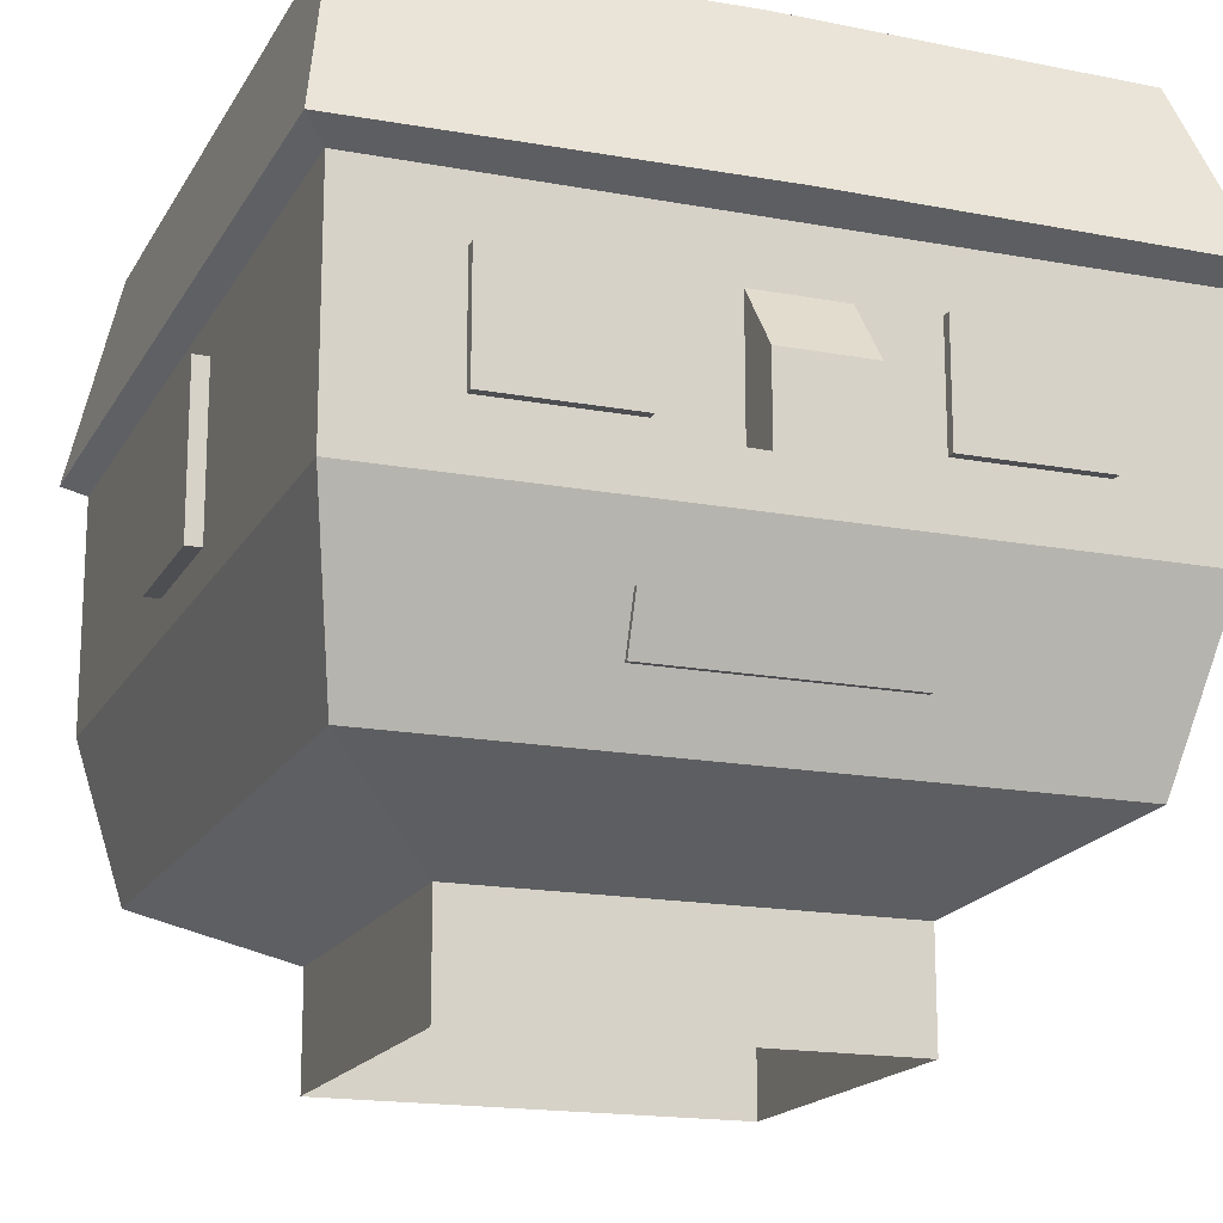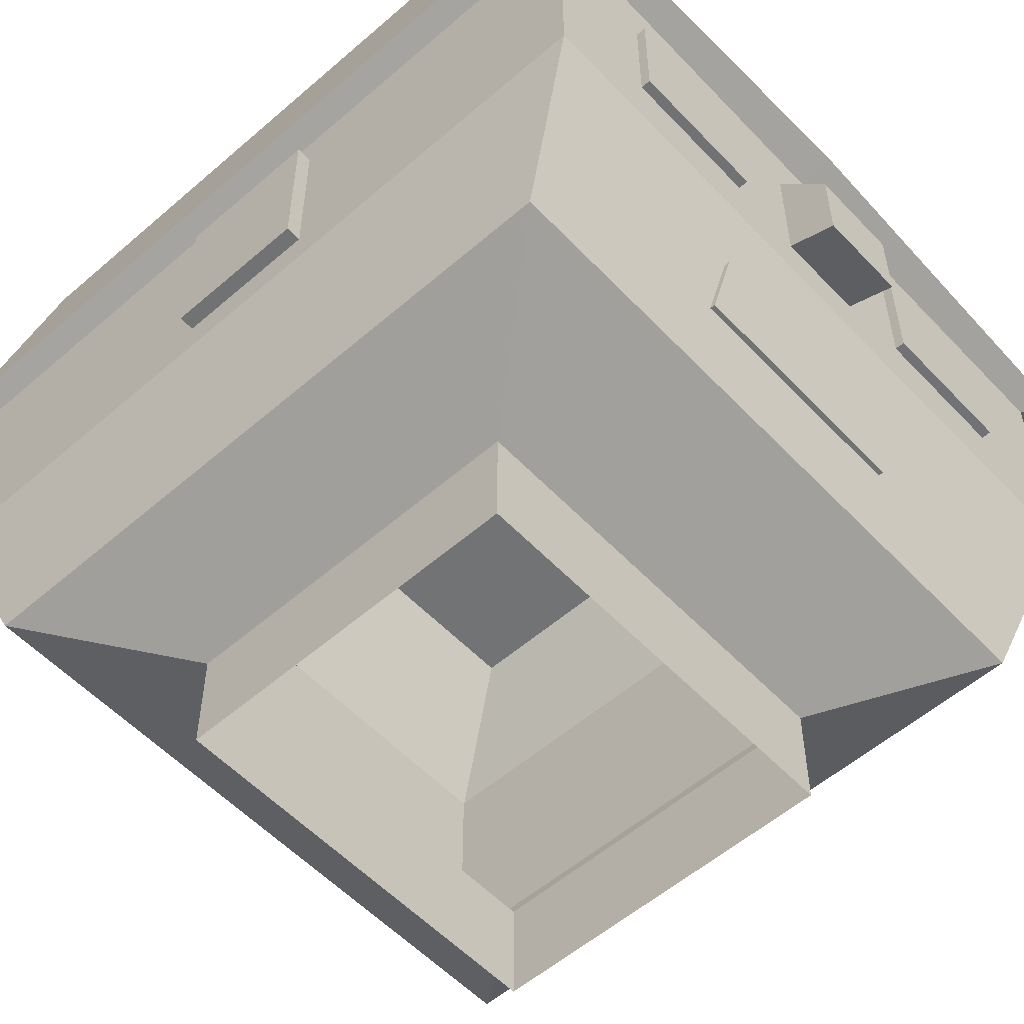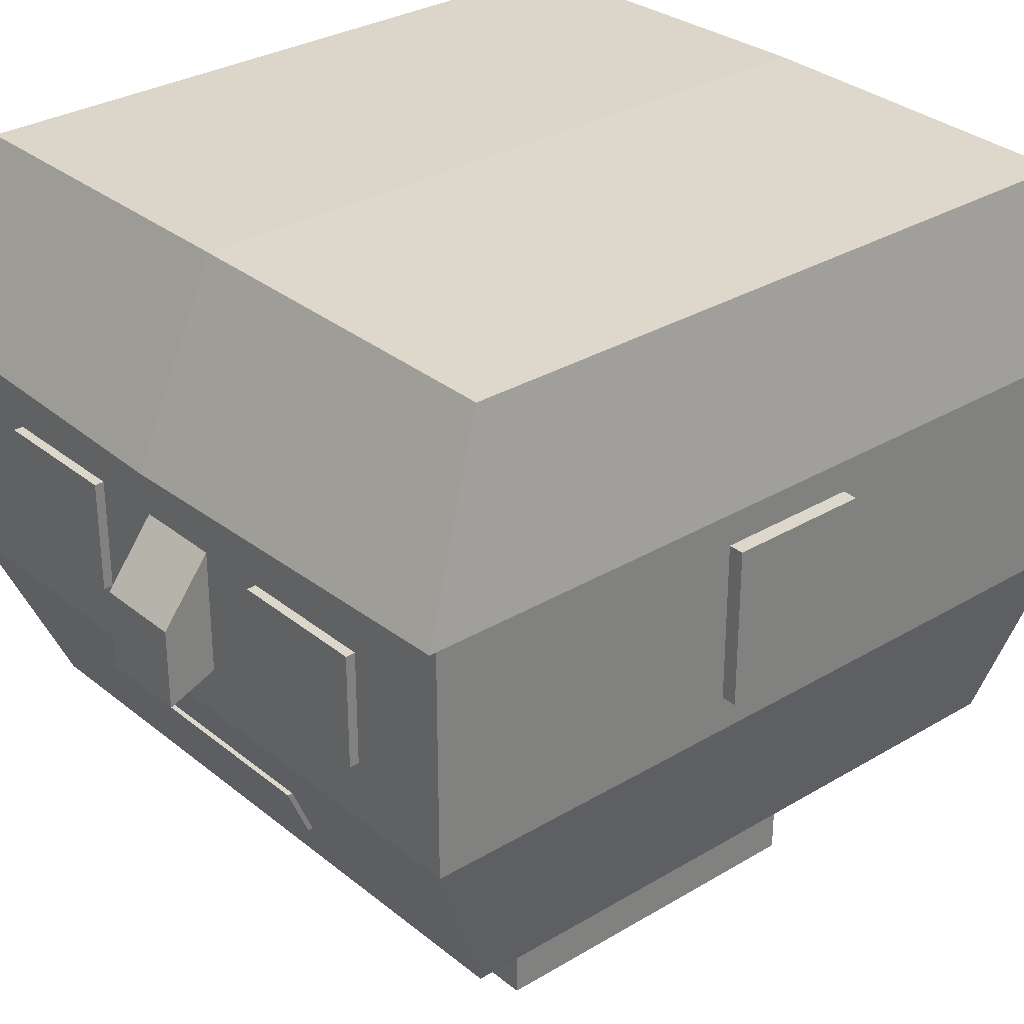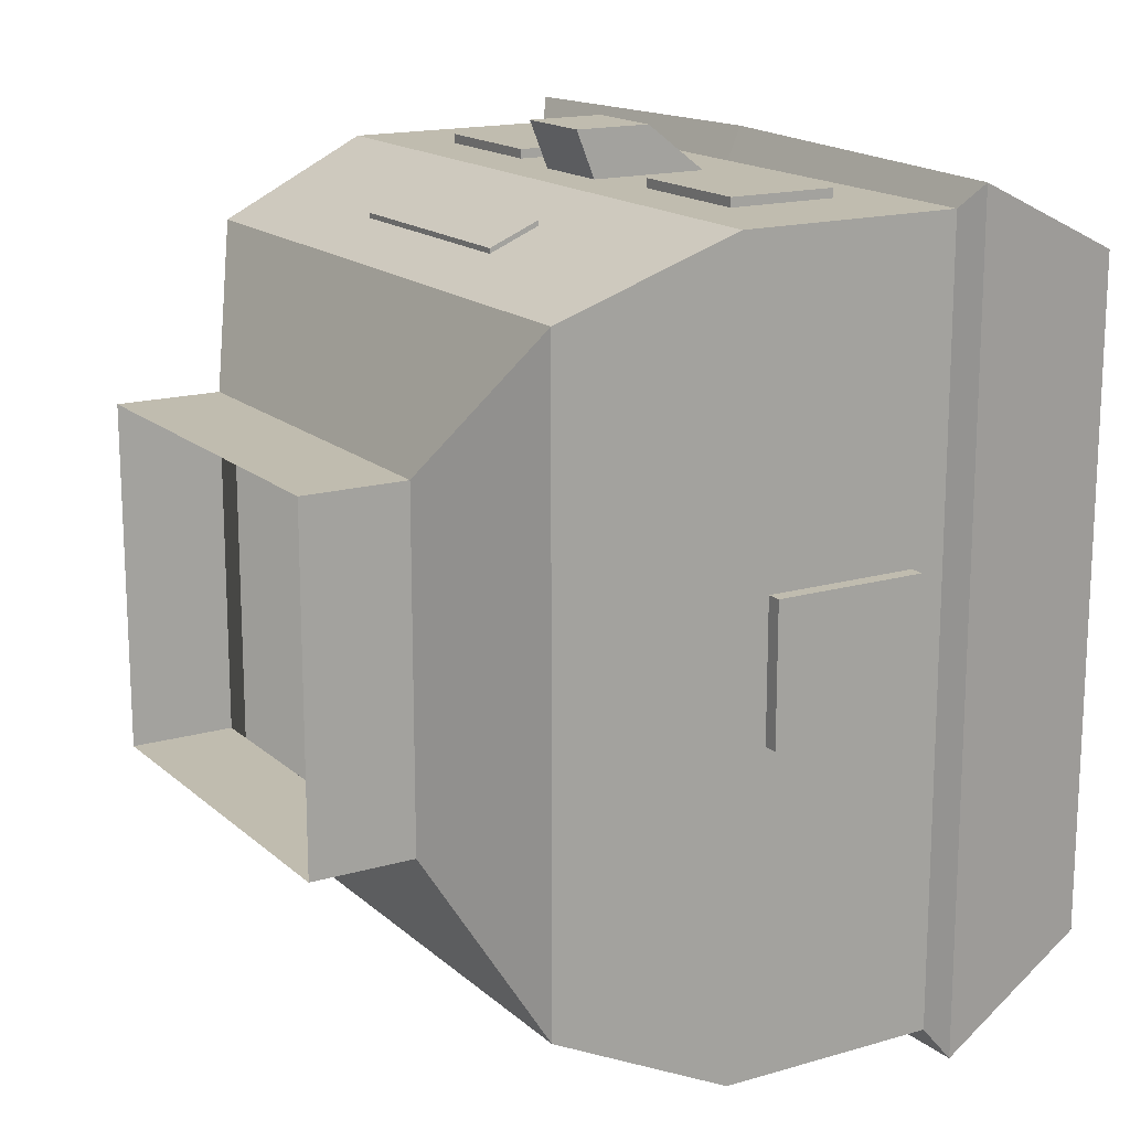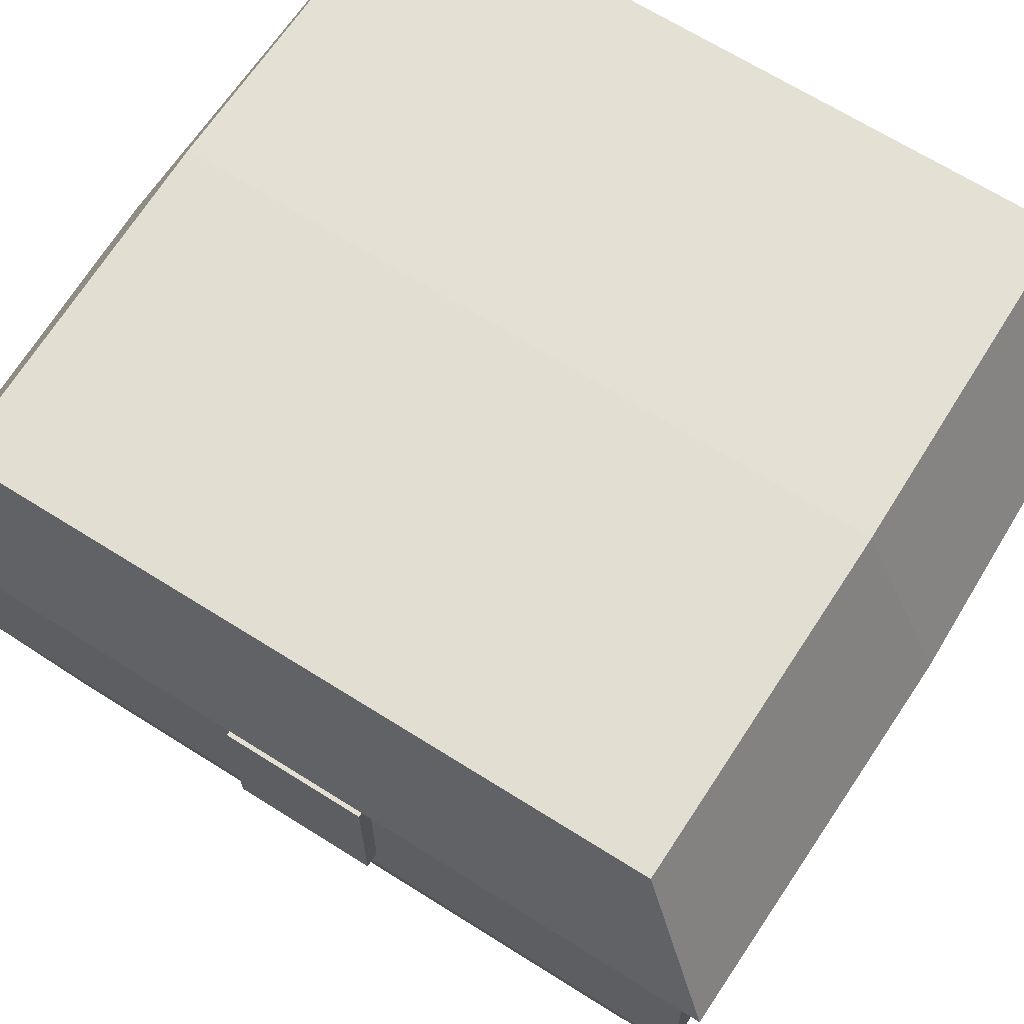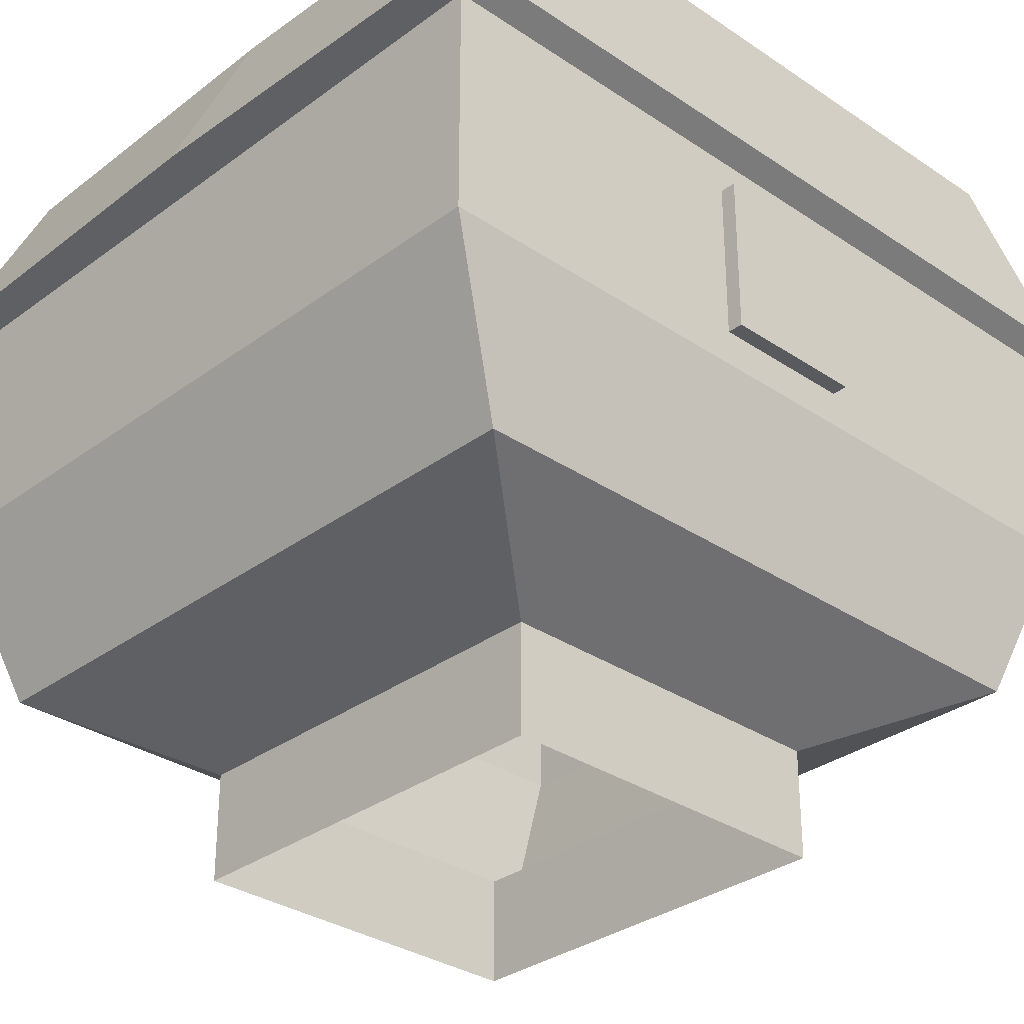
<metadata>
{"format":"obj","ext":"obj","renderer":"f3d","projection":"perspective","resolution":1024,"background":"white","views":[{"elev":-17.1,"azim":-20.6,"up":"+Y"},{"elev":-55.4,"azim":-47.6,"up":"+Y"},{"elev":30.6,"azim":49.2,"up":"+Y"},{"elev":16.3,"azim":59.2,"up":"+Z"},{"elev":66.7,"azim":122.4,"up":"+Y"},{"elev":-31.6,"azim":-133.7,"up":"+Y"}]}
</metadata>
<code>
o Cube
v 0 1.143 -0.06661
v 0.07675 1.143 -0.06661
v 0.07675 1.143 0.06661
v 0 1.143 0.06661
v 0 1.184 -0.06661
v 0.07675 1.184 -0.06661
v 0.07675 1.184 0.06661
v 0 1.184 0.06661
v 0 1.21 -0.1229
v 0.1232 1.21 -0.1229
v 0.1232 1.21 0.1229
v 0 1.21 0.1229
v 0.1358 1.273 -0.1497
v 0.1358 1.359 -0.1497
v 0.1358 1.359 0.1497
v 0 1.273 -0.1497
v 0 1.359 -0.1497
v 0.1358 1.286 -0.02675
v 0.1358 1.346 -0.02675
v 0.1358 1.346 0.02675
v 0.1358 1.286 0.02675
v 0.1415 1.286 -0.02675
v 0.1415 1.346 -0.02675
v 0.1415 1.346 0.02675
v 0.1415 1.286 0.02675
v 0.01648 1.337 0.1497
v 0.01648 1.291 0.1497
v 0 1.337 0.1497
v 0 1.291 0.1497
v 0.01648 1.314 0.1678
v 0.01648 1.284 0.1678
v 0 1.284 0.1678
v 0 1.314 0.1678
v 0.1358 1.273 0.1497
v 0 1.359 0.1497
v 0 1.273 0.1497
v 0.09581 1.338 0.1497
v 0.09581 1.296 0.1497
v 0.04404 1.338 0.1497
v 0.04404 1.296 0.1497
v 0.06992 1.296 0.1497
v 0.06992 1.338 0.1497
v 0.09581 1.338 0.1532
v 0.09581 1.296 0.1532
v 0.04404 1.296 0.1532
v 0.04404 1.338 0.1532
v 0.06992 1.296 0.1532
v 0.06992 1.338 0.1532
v 0.04494 1.232 0.1323
v 0 1.232 0.1323
v 0.04522 1.251 0.1403
v 0 1.251 0.1403
v 0.04494 1.232 0.1324
v 0 1.232 0.1324
v 0.04522 1.251 0.1404
v 0 1.251 0.1404
v 0 1.434 -0.1305
v 0.1305 1.432 -0.129
v 0.1305 1.432 0.129
v 0 1.434 0.1305
v 0.1442 1.365 -0.159
v 0 1.365 -0.1623
v 0.1442 1.365 0.159
v 0 1.365 0.1623
v 0.04494 1.232 0.1342
v 0 1.232 0.1342
v 0.04522 1.251 0.1422
v 0 1.251 0.1422
v -0.07675 1.143 -0.06661
v -0.07675 1.143 0.06661
v -0.07675 1.184 -0.06661
v -0.07675 1.184 0.06661
v -0.1232 1.21 -0.1229
v -0.1232 1.21 0.1229
v -0.1358 1.273 -0.1497
v -0.1358 1.359 -0.1497
v -0.1358 1.359 0.1497
v -0.1358 1.286 -0.02675
v -0.1358 1.346 -0.02675
v -0.1358 1.346 0.02675
v -0.1358 1.286 0.02675
v -0.1415 1.286 -0.02675
v -0.1415 1.346 -0.02675
v -0.1415 1.346 0.02675
v -0.1415 1.286 0.02675
v -0.01648 1.337 0.1497
v -0.01648 1.291 0.1497
v -0.01648 1.314 0.1678
v -0.01648 1.284 0.1678
v -0.1358 1.273 0.1497
v -0.09581 1.338 0.1497
v -0.09581 1.296 0.1497
v -0.04404 1.338 0.1497
v -0.04404 1.296 0.1497
v -0.06992 1.296 0.1497
v -0.06992 1.338 0.1497
v -0.09581 1.338 0.1532
v -0.09581 1.296 0.1532
v -0.04404 1.296 0.1532
v -0.04404 1.338 0.1532
v -0.06992 1.296 0.1532
v -0.06992 1.338 0.1532
v -0.04494 1.232 0.1323
v -0.04522 1.251 0.1403
v -0.04494 1.232 0.1324
v -0.04522 1.251 0.1404
v -0.1305 1.432 -0.129
v -0.1305 1.432 0.129
v -0.1442 1.365 -0.159
v -0.1442 1.365 0.159
v -0.04494 1.232 0.1342
v -0.04522 1.251 0.1422
f 4 3 7 8
f 8 7 11 12
f 2 1 5 6
f 3 2 6 7
f 6 5 9 10
f 7 6 10 11
f 14 17 62 61
f 35 15 63 64
f 15 14 61 63
f 10 9 16 13
f 13 16 17 14
f 12 11 34 36
f 36 34 15 35
f 11 10 13 34
f 34 13 14 15
f 21 20 19 18
f 19 20 24 23
f 25 22 23 24
f 20 21 25 24
f 21 18 22 25
f 18 19 23 22
f 29 28 26 27
f 32 31 30 33
f 27 26 30 31
f 26 28 33 30
f 29 27 31 32
f 4 8 72 70
f 8 12 74 72
f 69 71 5 1
f 70 72 71 69
f 71 73 9 5
f 72 74 73 71
f 76 109 62 17
f 35 64 110 77
f 77 110 109 76
f 73 75 16 9
f 75 76 17 16
f 12 36 90 74
f 36 35 77 90
f 74 90 75 73
f 90 77 76 75
f 81 78 79 80
f 79 83 84 80
f 85 84 83 82
f 80 84 85 81
f 81 85 82 78
f 78 82 83 79
f 29 87 86 28
f 32 33 88 89
f 87 89 88 86
f 86 88 33 28
f 29 32 89 87
f 41 42 37 38
f 47 44 43 48
f 41 38 44 47
f 38 37 43 44
f 37 42 48 43
f 95 92 91 96
f 101 102 97 98
f 95 101 98 92
f 92 98 97 91
f 91 97 102 96
f 40 39 42 41
f 45 47 48 46
f 39 40 45 46
f 40 41 47 45
f 42 39 46 48
f 63 61 58 59
f 58 57 60 59
f 64 63 59 60
f 61 62 57 58
f 94 95 96 93
f 99 100 102 101
f 93 100 99 94
f 94 99 101 95
f 96 102 100 93
f 110 108 107 109
f 107 108 60 57
f 64 60 108 110
f 109 107 57 62
f 50 52 51 49
f 55 56 68 67
f 50 49 53 54
f 51 52 56 55
f 49 51 55 53
f 66 65 67 68
f 53 55 67 65
f 54 53 65 66
f 50 103 104 52
f 106 112 68 56
f 50 54 105 103
f 104 106 56 52
f 103 105 106 104
f 66 68 112 111
f 105 111 112 106
f 54 66 111 105

</code>
